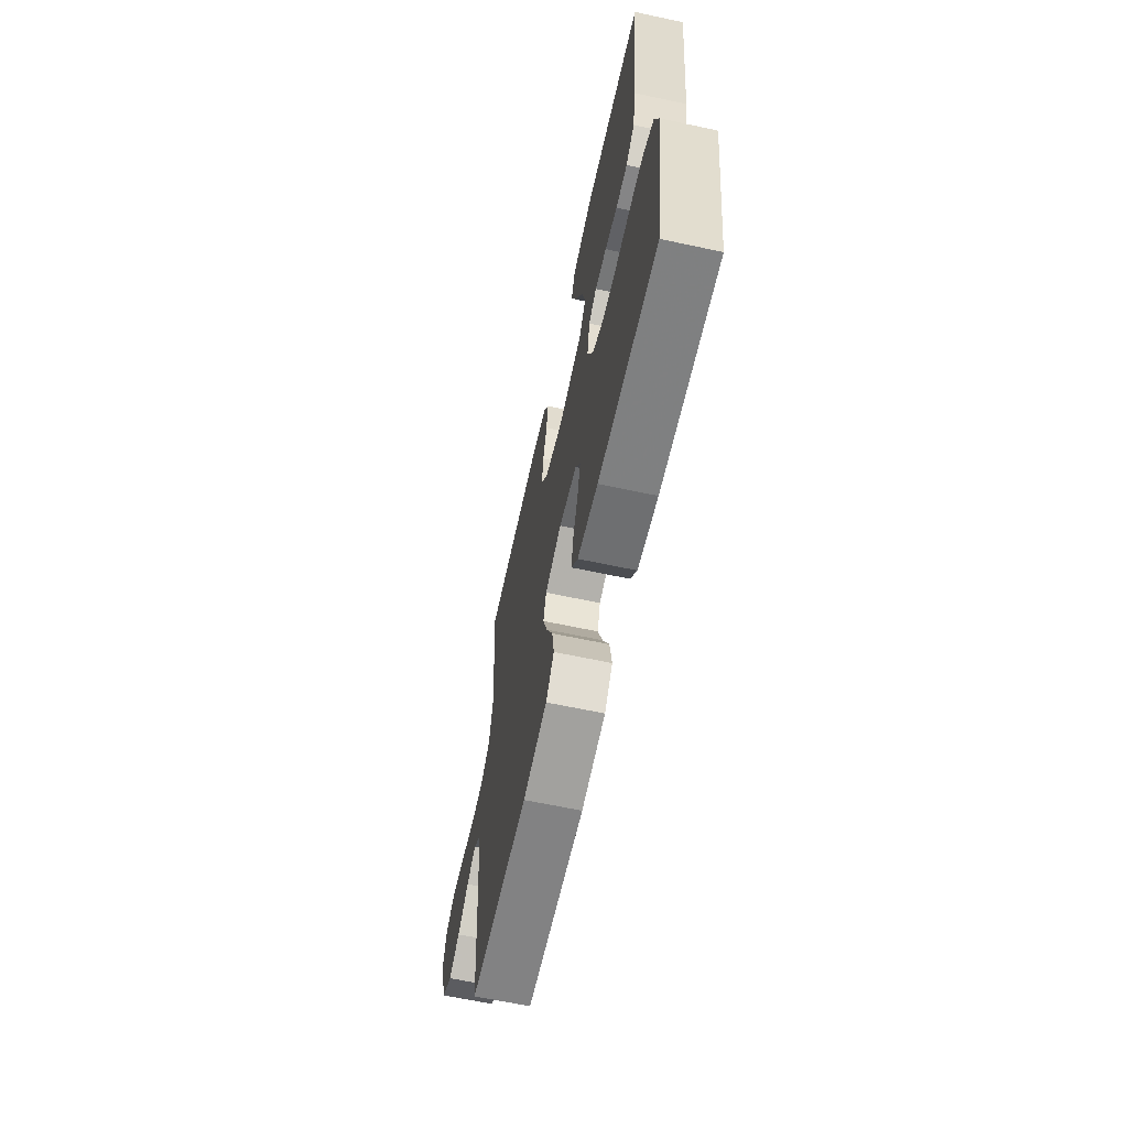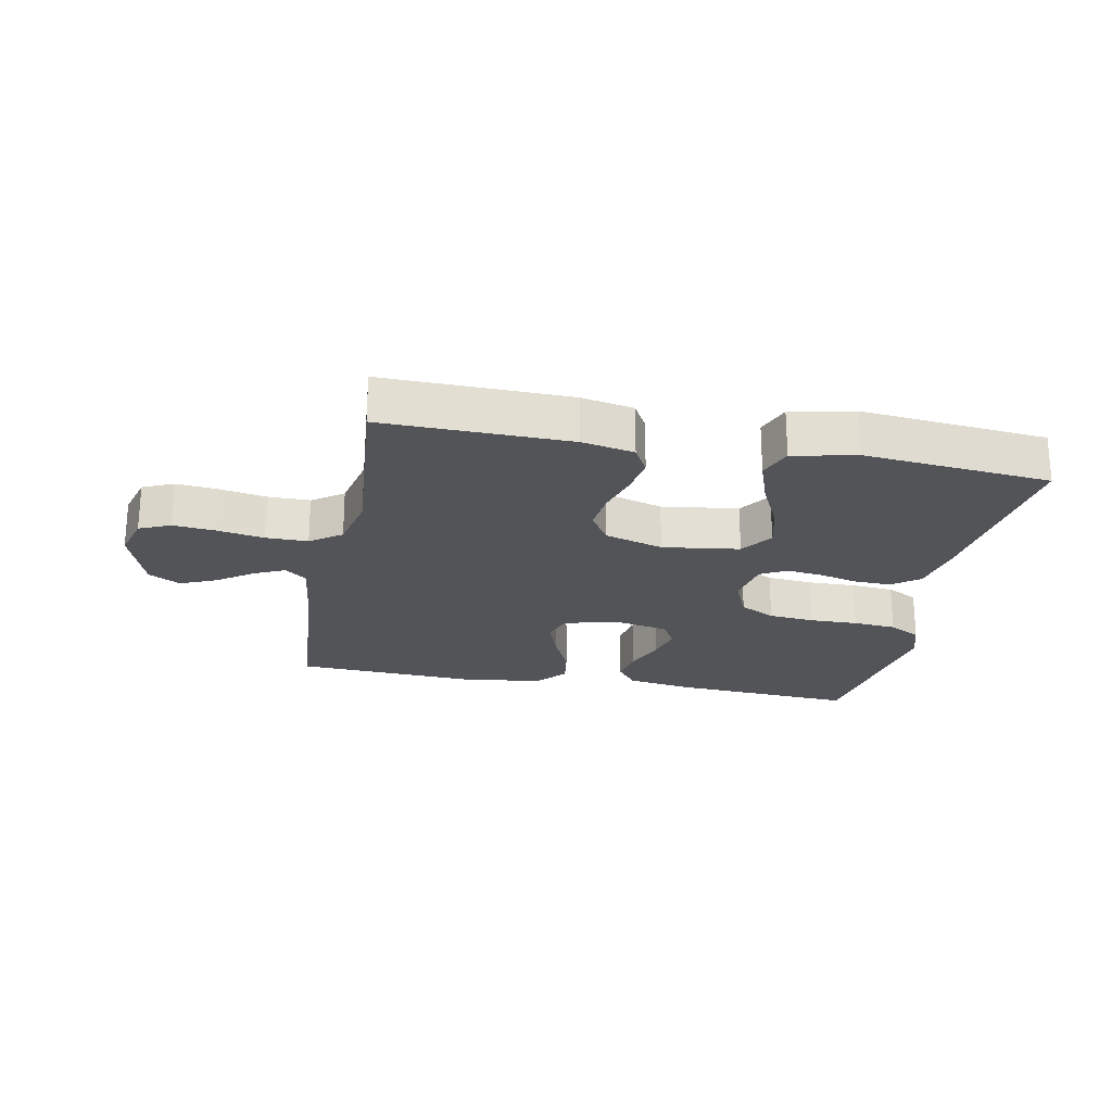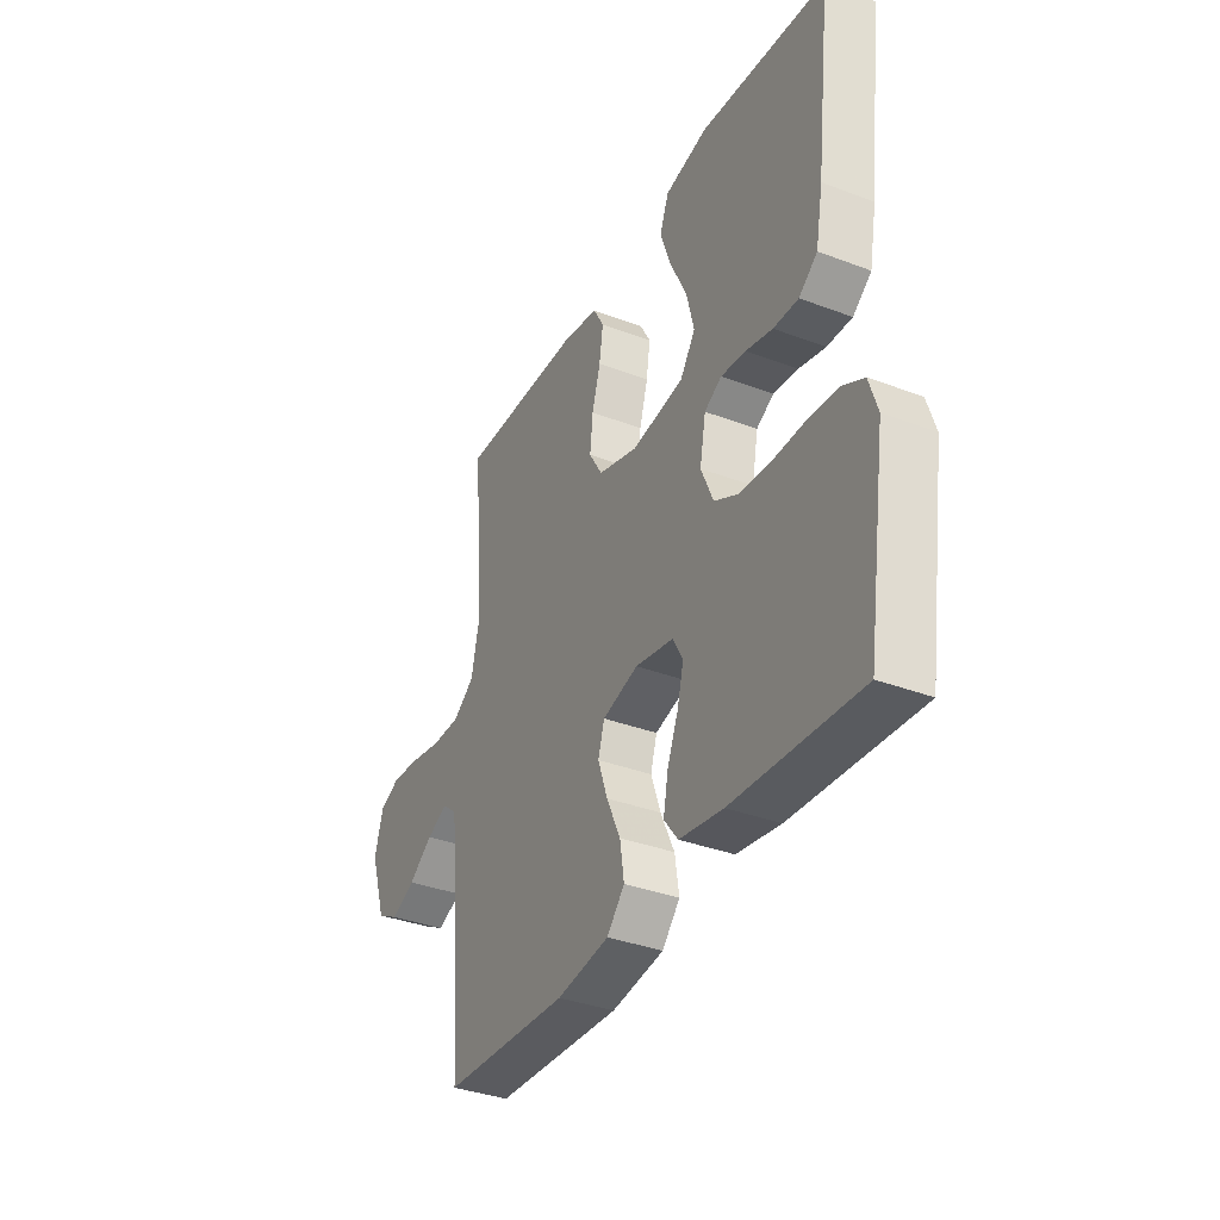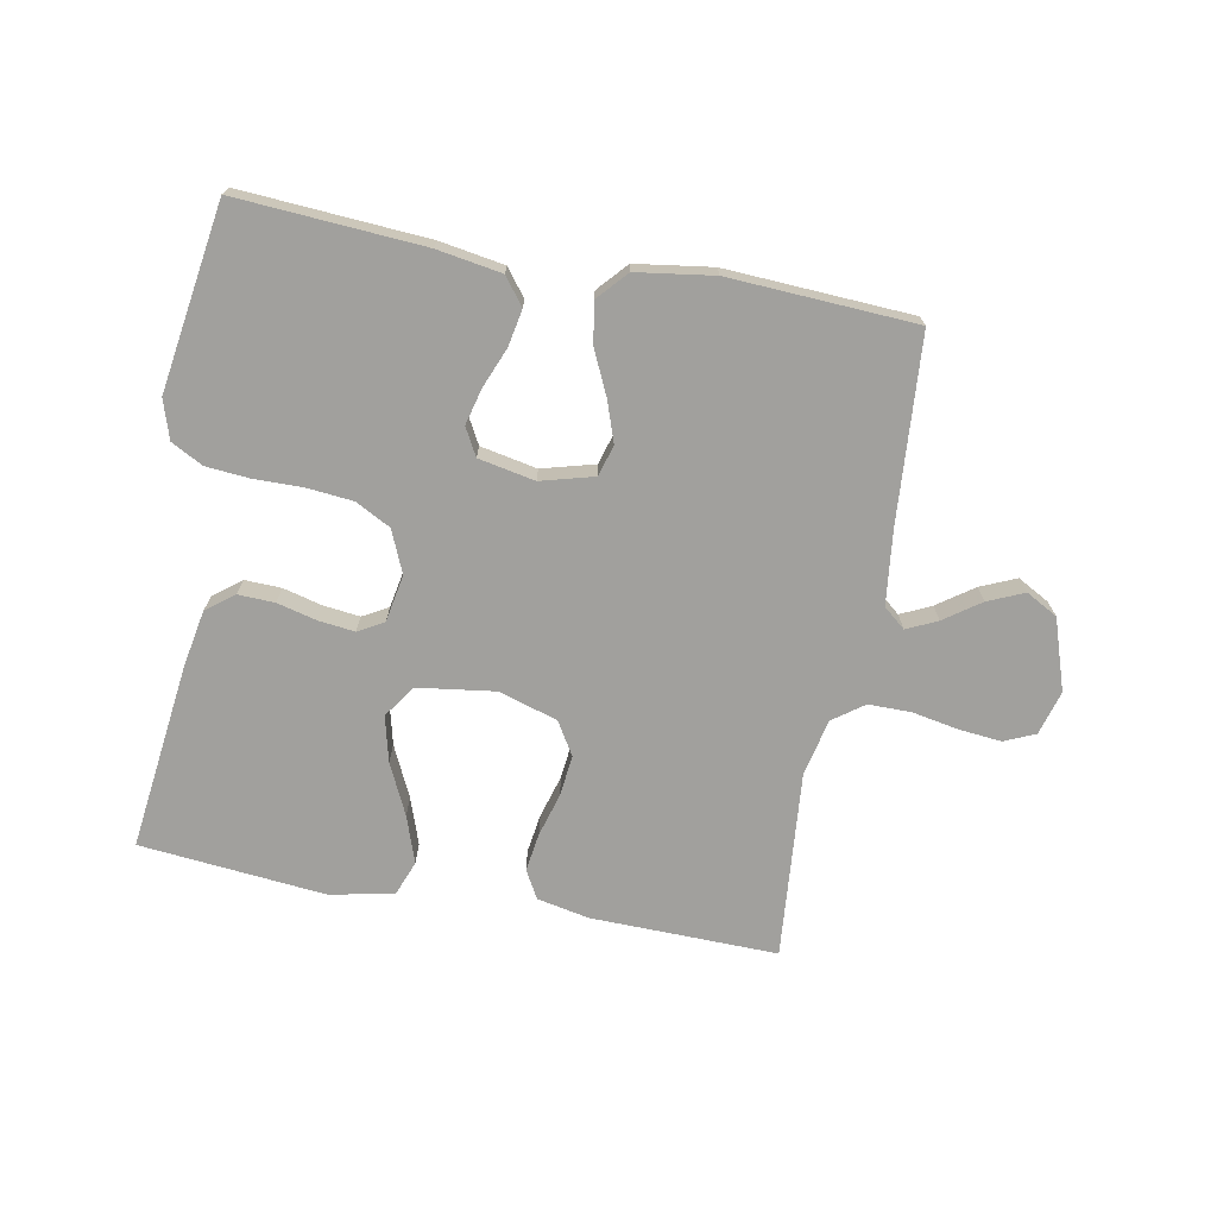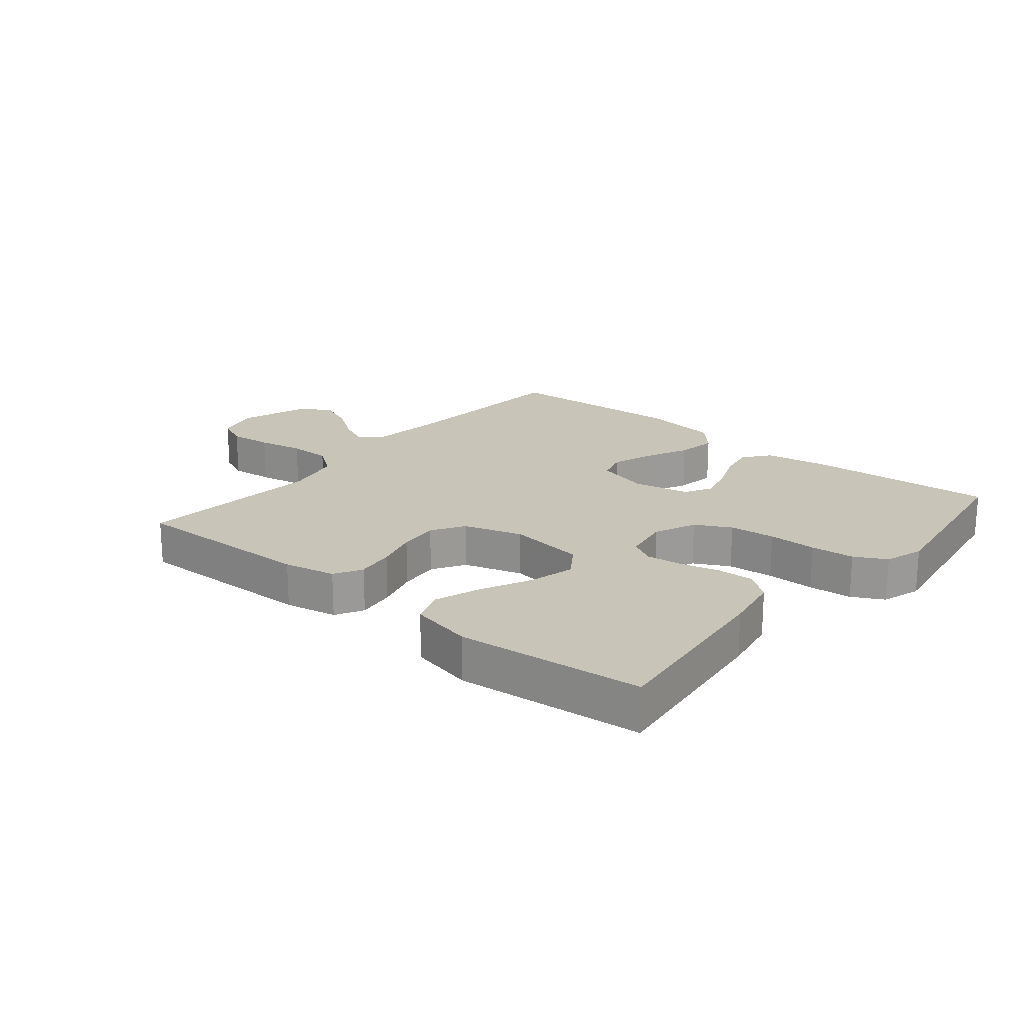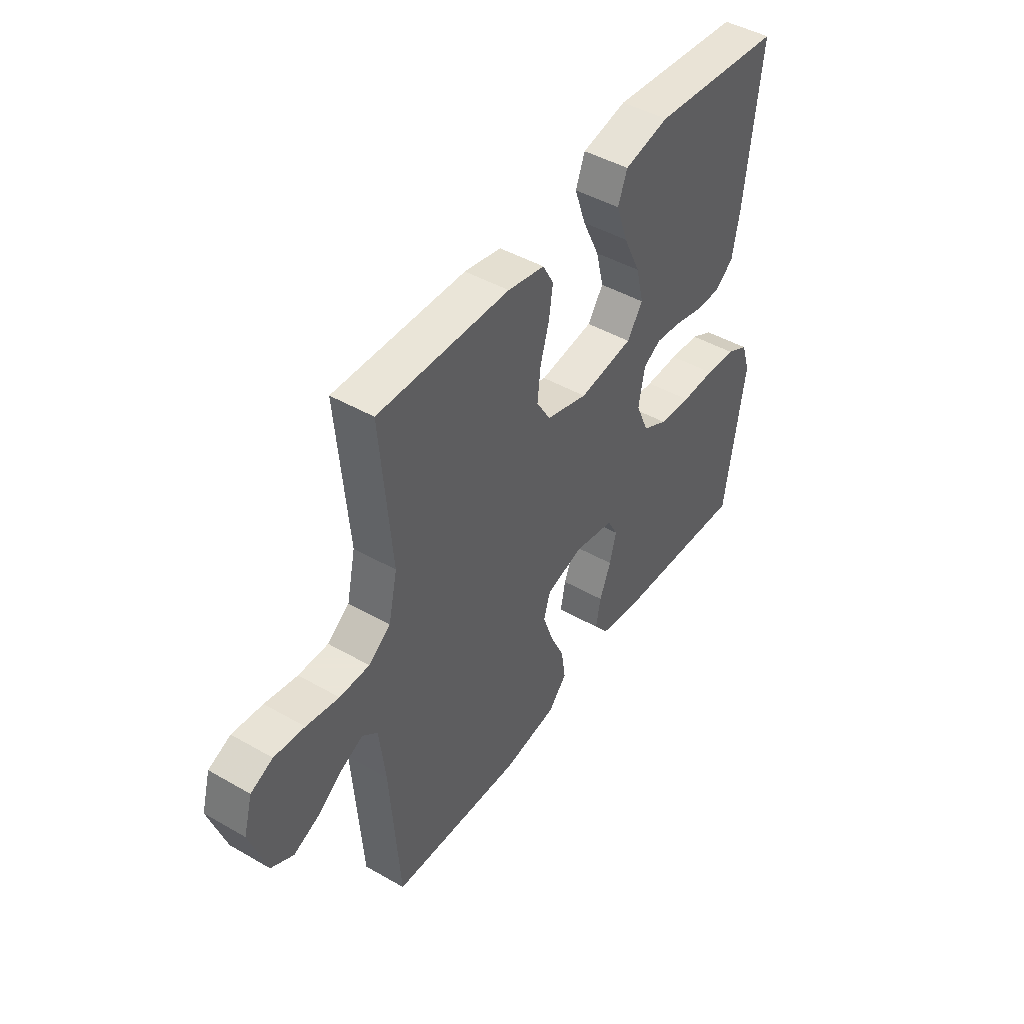
<metadata>
{"format":"obj","ext":"obj","renderer":"f3d","projection":"perspective","resolution":1024,"background":"white","views":[{"elev":-63.8,"azim":77.8,"up":"+Z"},{"elev":-23.0,"azim":-11.0,"up":"+Y"},{"elev":-35.8,"azim":63.5,"up":"+Z"},{"elev":-71.6,"azim":169.4,"up":"+Y"},{"elev":20.2,"azim":39.7,"up":"+Y"},{"elev":45.5,"azim":-56.5,"up":"+Z"}]}
</metadata>
<code>
v 0.5 0.07 0.5
v 0.464 0.07 0.2
v 0.447 0.07 0.108
v 0.403 0.07 0.074
v 0.344 0.07 0.076
v 0.281 0.07 0.092
v 0.222 0.07 0.099
v 0.181 0.07 0.076
v 0.167 0.07 0
v 0.196 0.07 -0.068
v 0.253 0.07 -0.098
v 0.327 0.07 -0.105
v 0.405 0.07 -0.104
v 0.475 0.07 -0.11
v 0.526 0.07 -0.137
v 0.546 0.07 -0.2
v 0.5 0.07 -0.5
v 0.2 0.07 -0.48
v 0.096 0.07 -0.463
v 0.063 0.07 -0.42
v 0.074 0.07 -0.361
v 0.1 0.07 -0.297
v 0.115 0.07 -0.238
v 0.091 0.07 -0.194
v 0 0.07 -0.176
v -0.085 0.07 -0.199
v -0.1 0.07 -0.249
v -0.077 0.07 -0.315
v -0.044 0.07 -0.386
v -0.034 0.07 -0.451
v -0.076 0.07 -0.498
v -0.2 0.07 -0.516
v -0.5 0.07 -0.5
v -0.522 0.07 -0.2
v -0.536 0.07 -0.082
v -0.571 0.07 -0.053
v -0.62 0.07 -0.076
v -0.678 0.07 -0.117
v -0.736 0.07 -0.142
v -0.787 0.07 -0.114
v -0.825 0.07 0
v -0.805 0.07 0.071
v -0.755 0.07 0.093
v -0.686 0.07 0.086
v -0.612 0.07 0.072
v -0.544 0.07 0.072
v -0.494 0.07 0.108
v -0.474 0.07 0.2
v -0.5 0.07 0.5
v -0.2 0.07 0.494
v -0.116 0.07 0.477
v -0.091 0.07 0.432
v -0.1 0.07 0.37
v -0.12 0.07 0.301
v -0.127 0.07 0.235
v -0.095 0.07 0.182
v 0 0.07 0.153
v 0.124 0.07 0.17
v 0.16 0.07 0.222
v 0.142 0.07 0.295
v 0.103 0.07 0.377
v 0.077 0.07 0.452
v 0.098 0.07 0.507
v 0.2 0.07 0.529
v 0.5 0 0.5
v 0.464 0 0.2
v 0.447 0 0.108
v 0.403 0 0.074
v 0.344 0 0.076
v 0.281 0 0.092
v 0.222 0 0.099
v 0.181 0 0.076
v 0.167 0 0
v 0.196 0 -0.068
v 0.253 0 -0.098
v 0.327 0 -0.105
v 0.405 0 -0.104
v 0.475 0 -0.11
v 0.526 0 -0.137
v 0.546 0 -0.2
v 0.5 0 -0.5
v 0.2 0 -0.48
v 0.096 0 -0.463
v 0.063 0 -0.42
v 0.074 0 -0.361
v 0.1 0 -0.297
v 0.115 0 -0.238
v 0.091 0 -0.194
v 0 0 -0.176
v -0.085 0 -0.199
v -0.1 0 -0.249
v -0.077 0 -0.315
v -0.044 0 -0.386
v -0.034 0 -0.451
v -0.076 0 -0.498
v -0.2 0 -0.516
v -0.5 0 -0.5
v -0.522 0 -0.2
v -0.536 0 -0.082
v -0.571 0 -0.053
v -0.62 0 -0.076
v -0.678 0 -0.117
v -0.736 0 -0.142
v -0.787 0 -0.114
v -0.825 0 0
v -0.805 0 0.071
v -0.755 0 0.093
v -0.686 0 0.086
v -0.612 0 0.072
v -0.544 0 0.072
v -0.494 0 0.108
v -0.474 0 0.2
v -0.5 0 0.5
v -0.2 0 0.494
v -0.116 0 0.477
v -0.091 0 0.432
v -0.1 0 0.37
v -0.12 0 0.301
v -0.127 0 0.235
v -0.095 0 0.182
v 0 0 0.153
v 0.124 0 0.17
v 0.16 0 0.222
v 0.142 0 0.295
v 0.103 0 0.377
v 0.077 0 0.452
v 0.098 0 0.507
v 0.2 0 0.529
f 60 61 62 63
f 59 60 63 64
f 51 52 53 54
f 51 54 55
f 48 49 50 51
f 47 48 51 55
f 46 47 55 56
f 42 43 44 45
f 42 45 46
f 41 42 46
f 37 38 39 40
f 36 37 40 41
f 31 32 33 34
f 31 34 35
f 28 29 30 31
f 27 28 31 35
f 26 27 35 36
f 19 20 21 22
f 19 22 23
f 18 19 23
f 17 18 23
f 16 17 23 24
f 12 13 14 15
f 11 12 15 16
f 3 4 5 6
f 3 6 7
f 2 3 7
f 59 64 1 2
f 58 59 2 7
f 57 58 7 8
f 56 57 8 9
f 36 41 46 56
f 25 26 36 56
f 25 56 9 10
f 11 16 24 25
f 10 11 25
f 127 126 125 124
f 128 127 124 123
f 118 117 116 115
f 119 118 115
f 115 114 113 112
f 119 115 112 111
f 120 119 111 110
f 109 108 107 106
f 110 109 106
f 110 106 105
f 104 103 102 101
f 105 104 101 100
f 98 97 96 95
f 99 98 95
f 95 94 93 92
f 99 95 92 91
f 100 99 91 90
f 86 85 84 83
f 87 86 83
f 87 83 82
f 87 82 81
f 88 87 81 80
f 79 78 77 76
f 80 79 76 75
f 70 69 68 67
f 71 70 67
f 71 67 66
f 66 65 128 123
f 71 66 123 122
f 72 71 122 121
f 73 72 121 120
f 120 110 105 100
f 120 100 90 89
f 74 73 120 89
f 89 88 80 75
f 89 75 74
f 1 65 66 2
f 2 66 67 3
f 3 67 68 4
f 4 68 69 5
f 5 69 70 6
f 6 70 71 7
f 7 71 72 8
f 8 72 73 9
f 9 73 74 10
f 10 74 75 11
f 11 75 76 12
f 12 76 77 13
f 13 77 78 14
f 14 78 79 15
f 15 79 80 16
f 16 80 81 17
f 17 81 82 18
f 18 82 83 19
f 19 83 84 20
f 20 84 85 21
f 21 85 86 22
f 22 86 87 23
f 23 87 88 24
f 24 88 89 25
f 25 89 90 26
f 26 90 91 27
f 27 91 92 28
f 28 92 93 29
f 29 93 94 30
f 30 94 95 31
f 31 95 96 32
f 32 96 97 33
f 33 97 98 34
f 34 98 99 35
f 35 99 100 36
f 36 100 101 37
f 37 101 102 38
f 38 102 103 39
f 39 103 104 40
f 40 104 105 41
f 41 105 106 42
f 42 106 107 43
f 43 107 108 44
f 44 108 109 45
f 45 109 110 46
f 46 110 111 47
f 47 111 112 48
f 48 112 113 49
f 49 113 114 50
f 50 114 115 51
f 51 115 116 52
f 52 116 117 53
f 53 117 118 54
f 54 118 119 55
f 55 119 120 56
f 56 120 121 57
f 57 121 122 58
f 58 122 123 59
f 59 123 124 60
f 60 124 125 61
f 61 125 126 62
f 62 126 127 63
f 63 127 128 64
f 64 128 65 1

</code>
